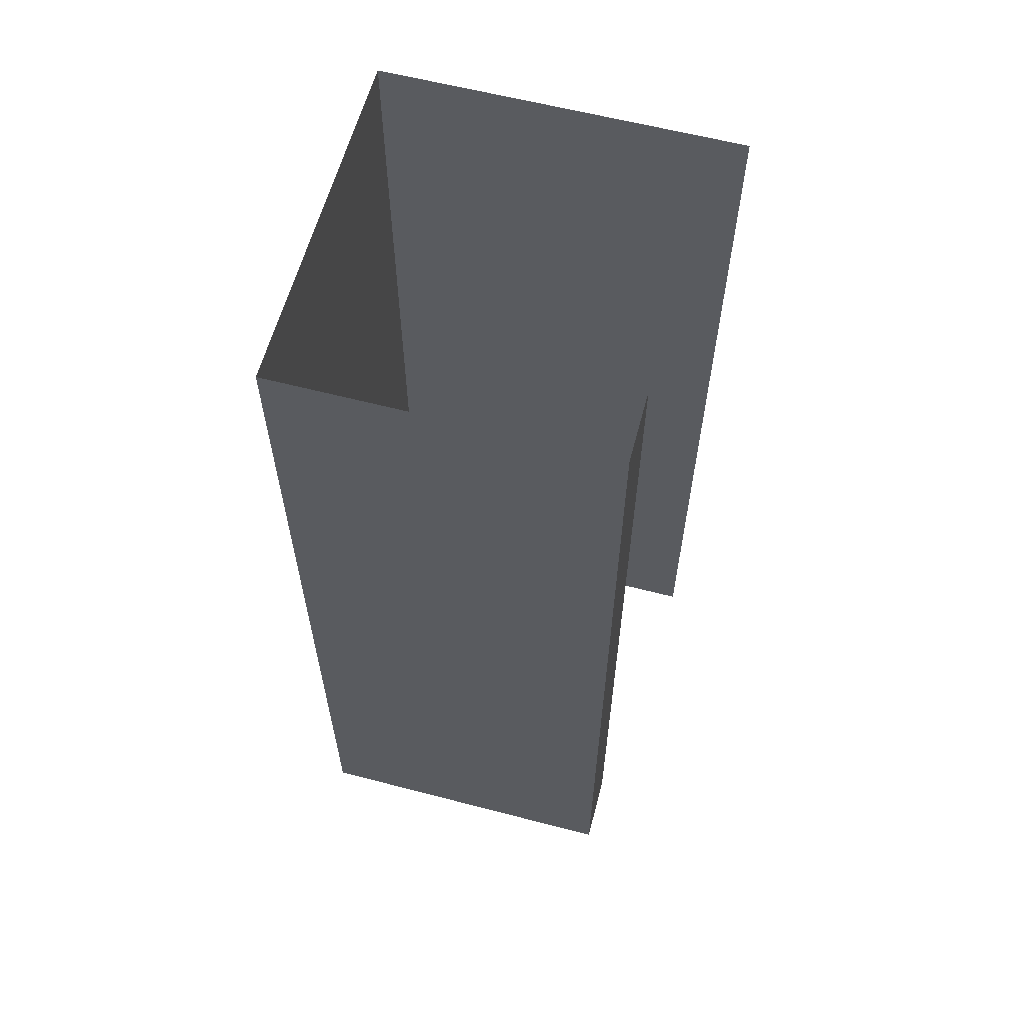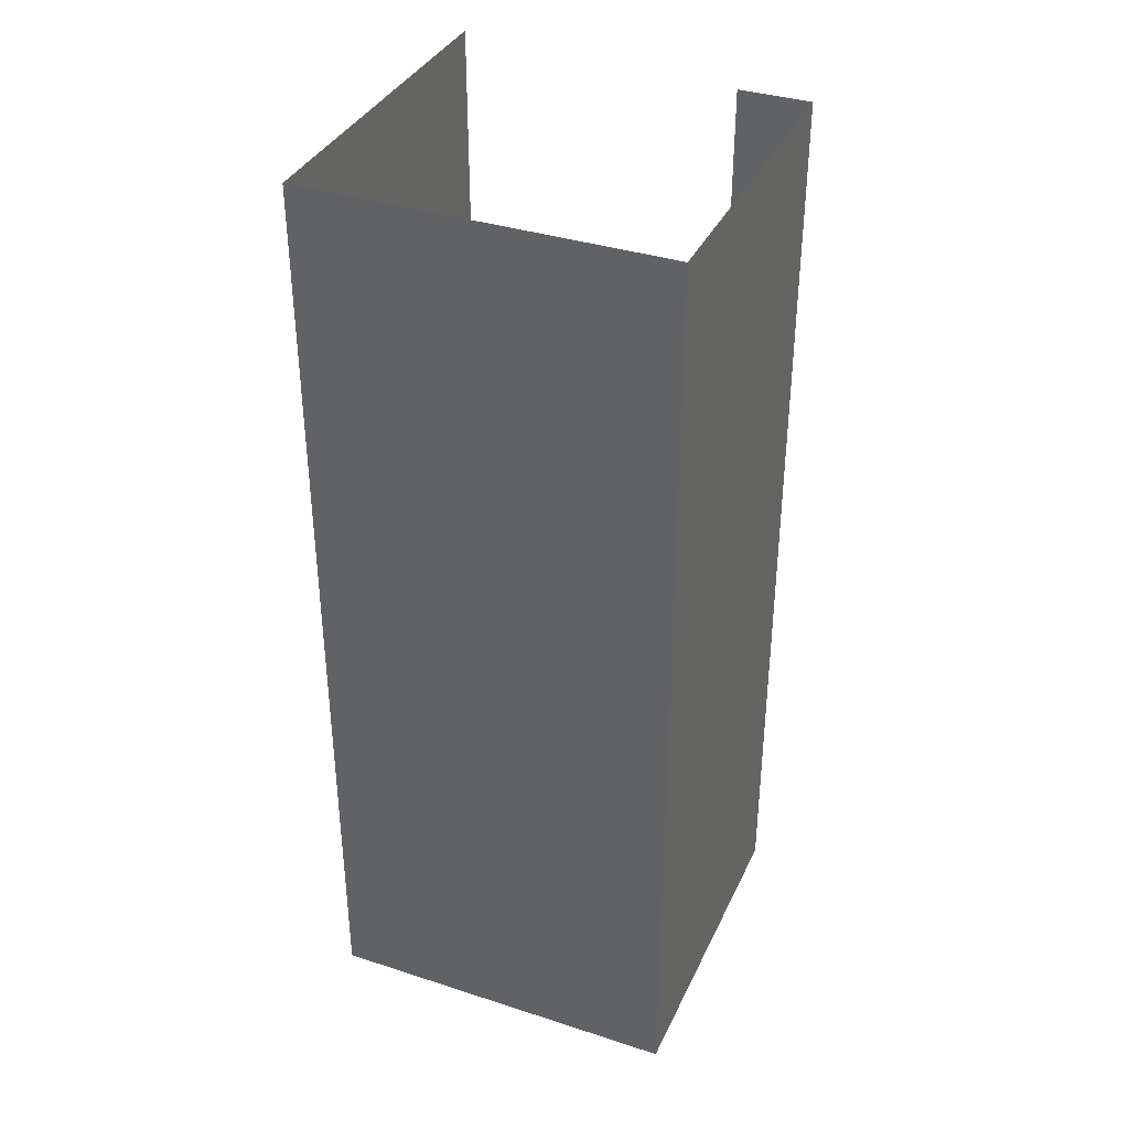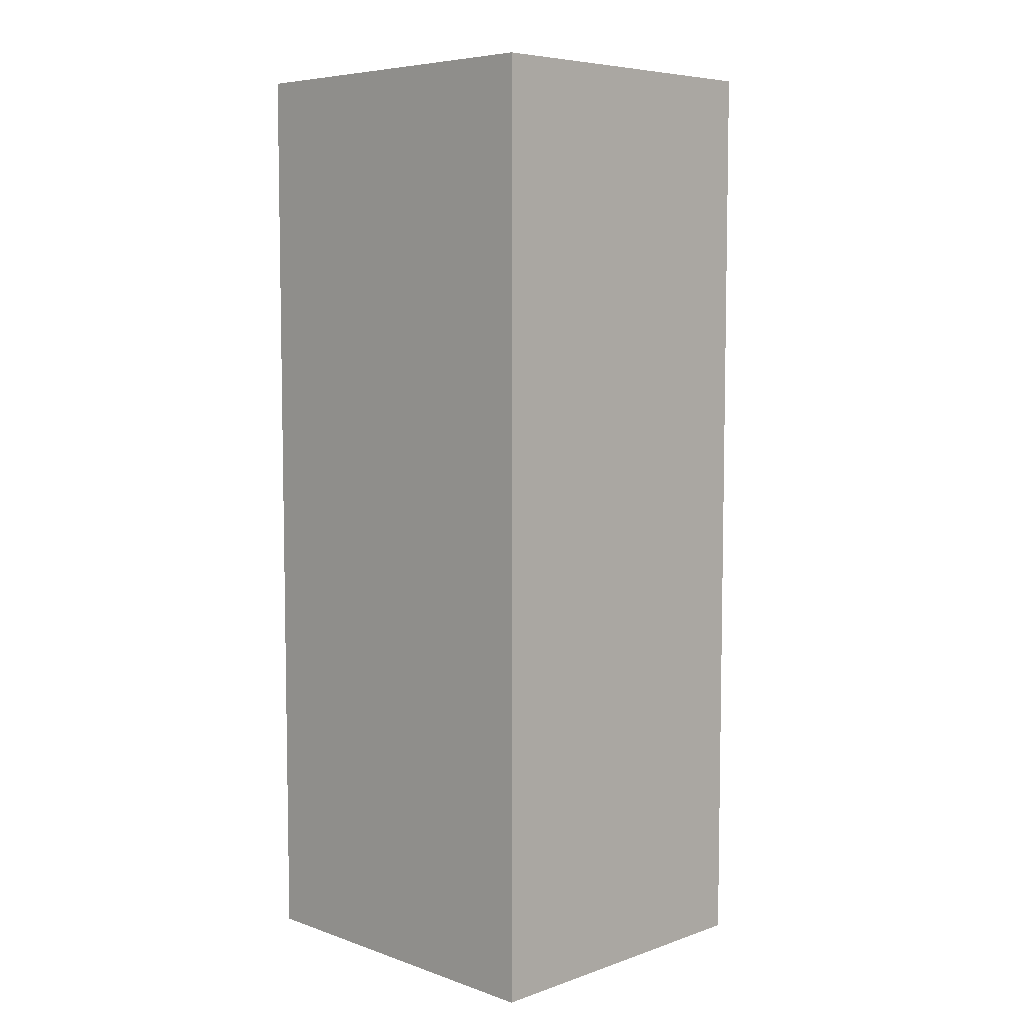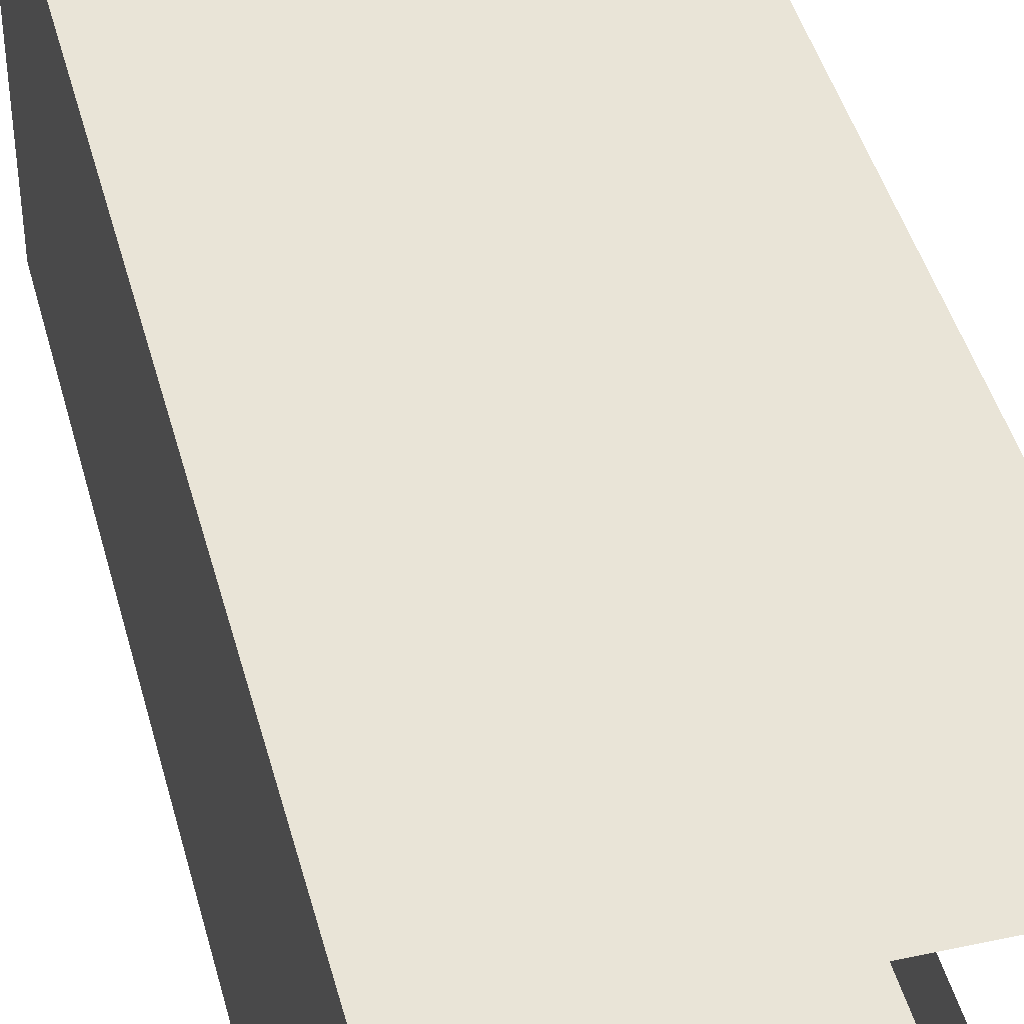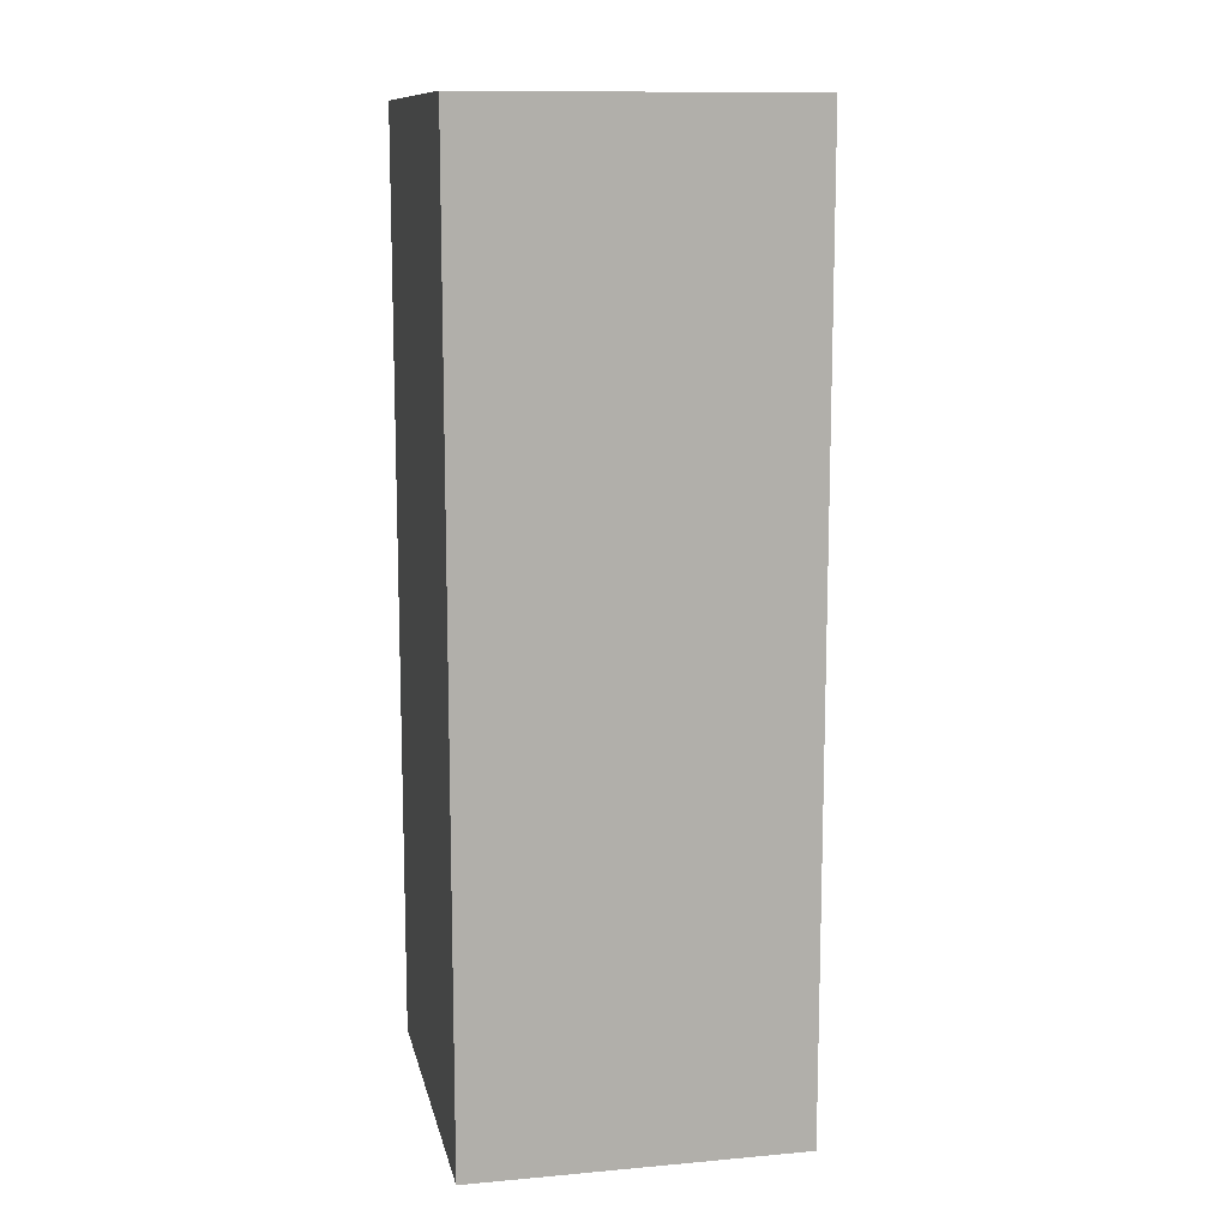
<metadata>
{"format":"obj","ext":"obj","renderer":"f3d","projection":"perspective","resolution":1024,"background":"white","views":[{"elev":60.9,"azim":-165.1,"up":"+Y"},{"elev":36.5,"azim":112.8,"up":"+Y"},{"elev":6.5,"azim":135.1,"up":"+Y"},{"elev":43.4,"azim":165.6,"up":"+Z"},{"elev":11.8,"azim":168.0,"up":"+Y"}]}
</metadata>
<code>
v -46.69 -22.5 26.97
v -46.69 -25.5 26.97
v -46.69 -28.5 26.97
v -46.69 -31.5 26.97
v -46.69 -34.5 26.97
v -46.69 -37.5 26.97
v -46.69 -40.5 26.97
v -46.69 -43.5 26.97
v -46.69 -19.5 26.97
v -46.69 -46.5 26.97
v -46.69 -16.5 26.97
v -46.69 -25.5 14.97
v -46.69 -22.5 14.97
v -46.69 -28.5 14.97
v -46.69 -31.5 14.97
v -46.69 -34.5 14.97
v -46.69 -37.5 14.97
v -46.69 -40.5 14.97
v -46.69 -43.5 14.97
v -46.69 -19.5 14.97
v -46.69 -46.5 14.97
v -46.69 -16.5 14.97
v -46.69 -25.5 17.97
v -46.69 -22.5 17.97
v -46.69 -28.5 17.97
v -46.69 -31.5 17.97
v -46.69 -34.5 17.97
v -46.69 -37.5 17.97
v -46.69 -40.5 17.97
v -46.69 -43.5 17.97
v -46.69 -19.5 17.97
v -46.69 -46.5 17.97
v -46.69 -16.5 17.97
v -46.69 -25.5 20.97
v -46.69 -22.5 20.97
v -46.69 -28.5 20.97
v -46.69 -31.5 20.97
v -46.69 -34.5 20.97
v -46.69 -37.5 20.97
v -46.69 -40.5 20.97
v -46.69 -43.5 20.97
v -46.69 -19.5 20.97
v -46.69 -46.5 20.97
v -46.69 -16.5 20.97
v -46.69 -25.5 23.97
v -46.69 -22.5 23.97
v -46.69 -28.5 23.97
v -46.69 -31.5 23.97
v -46.69 -34.5 23.97
v -46.69 -37.5 23.97
v -46.69 -40.5 23.97
v -46.69 -43.5 23.97
v -46.69 -19.5 23.97
v -46.69 -46.5 23.97
v -46.69 -16.5 23.97
v -46.69 -13.5 14.97
v -46.69 -13.5 17.97
v -46.69 -13.5 20.97
v -46.69 -13.5 23.97
v -46.69 -13.5 26.97
v -46.69 -10.5 14.97
v -46.69 -10.5 17.97
v -46.69 -10.5 20.97
v -46.69 -10.5 23.97
v -46.69 -10.5 26.97
v -46.69 -7.5 14.97
v -46.69 -7.5 17.97
v -46.69 -7.5 20.97
v -46.69 -7.5 23.97
v -46.69 -7.5 26.97
v -55.69 -25.5 26.97
v -55.69 -22.5 26.97
v -55.69 -28.5 26.97
v -55.69 -31.5 26.97
v -55.69 -34.5 26.97
v -55.69 -37.5 26.97
v -55.69 -40.5 26.97
v -55.69 -43.5 26.97
v -55.69 -19.5 26.97
v -55.69 -46.5 26.97
v -55.69 -16.5 26.97
v -52.69 -25.5 26.97
v -52.69 -22.5 26.97
v -52.69 -28.5 26.97
v -52.69 -31.5 26.97
v -52.69 -34.5 26.97
v -52.69 -37.5 26.97
v -52.69 -40.5 26.97
v -52.69 -43.5 26.97
v -52.69 -19.5 26.97
v -52.69 -46.5 26.97
v -52.69 -16.5 26.97
v -49.69 -25.5 26.97
v -49.69 -22.5 26.97
v -49.69 -28.5 26.97
v -49.69 -31.5 26.97
v -49.69 -34.5 26.97
v -49.69 -37.5 26.97
v -49.69 -40.5 26.97
v -49.69 -43.5 26.97
v -49.69 -19.5 26.97
v -49.69 -46.5 26.97
v -49.69 -16.5 26.97
v -55.69 -13.5 26.97
v -52.69 -13.5 26.97
v -49.69 -13.5 26.97
v -55.69 -10.5 26.97
v -52.69 -10.5 26.97
v -49.69 -10.5 26.97
v -55.69 -7.5 26.97
v -52.69 -7.5 26.97
v -49.69 -7.5 26.97
v -58.69 -37.5 26.97
v -58.69 -40.5 26.97
v -58.69 -43.5 26.97
v -58.69 -19.5 26.97
v -58.69 -46.5 26.97
v -58.69 -16.5 26.97
v -61.69 -37.5 26.97
v -61.69 -40.5 26.97
v -61.69 -43.5 26.97
v -61.69 -46.5 26.97
v -58.69 -13.5 26.97
v -58.69 -10.5 26.97
v -58.69 -7.5 26.97
v -58.69 -22.5 26.97
v -61.69 -22.5 26.97
v -58.69 -25.5 26.97
v -61.69 -25.5 26.97
v -58.69 -28.5 26.97
v -61.69 -28.5 26.97
v -58.69 -31.5 26.97
v -61.69 -31.5 26.97
v -58.69 -34.5 26.97
v -61.69 -34.5 26.97
v -46.69 -37.5 11.97
v -46.69 -40.5 11.97
v -46.69 -43.5 11.97
v -46.69 -46.5 11.97
v -46.69 -16.5 11.97
v -46.69 -19.5 11.97
v -46.69 -13.5 11.97
v -46.69 -10.5 11.97
v -46.69 -7.5 11.97
v -46.69 -22.5 11.97
v -46.69 -25.5 11.97
v -46.69 -28.5 11.97
v -46.69 -31.5 11.97
v -46.69 -34.5 11.97
v -61.69 -19.5 26.97
v -61.69 -16.5 26.97
v -61.69 -13.5 26.97
v -61.69 -10.5 26.97
v -61.69 -7.5 26.97
v -58.69 -25.5 11.97
v -58.69 -22.5 11.97
v -55.69 -25.5 11.97
v -55.69 -22.5 11.97
v -58.69 -28.5 11.97
v -55.69 -28.5 11.97
v -58.69 -31.5 11.97
v -55.69 -31.5 11.97
v -58.69 -34.5 11.97
v -55.69 -34.5 11.97
v -58.69 -37.5 11.97
v -55.69 -37.5 11.97
v -58.69 -40.5 11.97
v -55.69 -40.5 11.97
v -58.69 -43.5 11.97
v -55.69 -43.5 11.97
v -58.69 -19.5 11.97
v -55.69 -19.5 11.97
v -58.69 -46.5 11.97
v -55.69 -46.5 11.97
v -58.69 -16.5 11.97
v -55.69 -16.5 11.97
v -52.69 -25.5 11.97
v -52.69 -22.5 11.97
v -52.69 -28.5 11.97
v -52.69 -31.5 11.97
v -52.69 -34.5 11.97
v -52.69 -37.5 11.97
v -52.69 -40.5 11.97
v -52.69 -43.5 11.97
v -52.69 -19.5 11.97
v -52.69 -46.5 11.97
v -52.69 -16.5 11.97
v -49.69 -25.5 11.97
v -49.69 -22.5 11.97
v -49.69 -28.5 11.97
v -49.69 -31.5 11.97
v -49.69 -34.5 11.97
v -49.69 -37.5 11.97
v -49.69 -40.5 11.97
v -49.69 -43.5 11.97
v -49.69 -19.5 11.97
v -49.69 -46.5 11.97
v -49.69 -16.5 11.97
v -58.69 -13.5 11.97
v -55.69 -13.5 11.97
v -52.69 -13.5 11.97
v -49.69 -13.5 11.97
v -58.69 -10.5 11.97
v -55.69 -10.5 11.97
v -52.69 -10.5 11.97
v -49.69 -10.5 11.97
v -58.69 -7.5 11.97
v -55.69 -7.5 11.97
v -52.69 -7.5 11.97
v -49.69 -7.5 11.97
v -60.42 -40.5 11.97
v -60.42 -37.5 11.97
v -60.42 -43.5 11.97
v -60.42 -46.5 11.97
v -60.42 -19.5 11.97
v -60.42 -16.5 11.97
v -60.42 -13.5 11.97
v -60.42 -10.5 11.97
v -60.42 -7.5 11.97
v -60.42 -22.5 11.97
v -60.42 -25.5 11.97
v -60.42 -28.5 11.97
v -60.42 -31.5 11.97
v -60.42 -34.5 11.97
v -60.42 -40.5 14.97
v -60.42 -37.5 14.97
v -60.42 -43.5 14.97
v -60.42 -46.5 14.97
v -60.42 -19.5 14.97
v -60.42 -16.5 14.97
v -60.42 -13.5 14.97
v -60.42 -10.5 14.97
v -60.42 -7.5 14.97
v -60.42 -22.5 14.97
v -60.42 -25.5 14.97
v -60.42 -28.5 14.97
v -60.42 -31.5 14.97
v -60.42 -34.5 14.97
f 136 137 17
f 17 137 18
f 137 138 18
f 18 138 19
f 138 139 19
f 19 139 21
f 140 141 22
f 22 141 20
f 13 12 24
f 24 12 23
f 12 14 23
f 23 14 25
f 14 15 25
f 25 15 26
f 15 16 26
f 26 16 27
f 16 17 27
f 27 17 28
f 17 18 28
f 28 18 29
f 18 19 29
f 29 19 30
f 20 13 31
f 31 13 24
f 19 21 30
f 30 21 32
f 22 20 33
f 33 20 31
f 24 23 35
f 35 23 34
f 23 25 34
f 34 25 36
f 25 26 36
f 36 26 37
f 26 27 37
f 37 27 38
f 27 28 38
f 38 28 39
f 28 29 39
f 39 29 40
f 29 30 40
f 40 30 41
f 31 24 42
f 42 24 35
f 30 32 41
f 41 32 43
f 33 31 44
f 44 31 42
f 35 34 46
f 46 34 45
f 34 36 45
f 45 36 47
f 36 37 47
f 47 37 48
f 37 38 48
f 48 38 49
f 38 39 49
f 49 39 50
f 39 40 50
f 50 40 51
f 40 41 51
f 51 41 52
f 42 35 53
f 53 35 46
f 41 43 52
f 52 43 54
f 44 42 55
f 55 42 53
f 46 45 1
f 1 45 2
f 45 47 2
f 2 47 3
f 47 48 3
f 3 48 4
f 48 49 4
f 4 49 5
f 49 50 5
f 5 50 6
f 50 51 6
f 6 51 7
f 51 52 7
f 7 52 8
f 53 46 9
f 9 46 1
f 52 54 8
f 8 54 10
f 55 53 11
f 11 53 9
f 140 22 142
f 142 22 56
f 22 33 56
f 56 33 57
f 33 44 57
f 57 44 58
f 44 55 58
f 58 55 59
f 55 11 59
f 59 11 60
f 142 56 143
f 143 56 61
f 56 57 61
f 61 57 62
f 57 58 62
f 62 58 63
f 58 59 63
f 63 59 64
f 59 60 64
f 64 60 65
f 143 61 144
f 144 61 66
f 61 62 66
f 66 62 67
f 62 63 67
f 67 63 68
f 63 64 68
f 68 64 69
f 64 65 69
f 69 65 70
f 71 72 82
f 82 72 83
f 73 71 84
f 84 71 82
f 74 73 85
f 85 73 84
f 75 74 86
f 86 74 85
f 76 75 87
f 87 75 86
f 77 76 88
f 88 76 87
f 78 77 89
f 89 77 88
f 72 79 83
f 83 79 90
f 80 78 91
f 91 78 89
f 79 81 90
f 90 81 92
f 82 83 93
f 93 83 94
f 84 82 95
f 95 82 93
f 85 84 96
f 96 84 95
f 86 85 97
f 97 85 96
f 87 86 98
f 98 86 97
f 88 87 99
f 99 87 98
f 89 88 100
f 100 88 99
f 83 90 94
f 94 90 101
f 91 89 102
f 102 89 100
f 90 92 101
f 101 92 103
f 93 94 2
f 2 94 1
f 95 93 3
f 3 93 2
f 96 95 4
f 4 95 3
f 97 96 5
f 5 96 4
f 98 97 6
f 6 97 5
f 99 98 7
f 7 98 6
f 100 99 8
f 8 99 7
f 94 101 1
f 1 101 9
f 102 100 10
f 10 100 8
f 101 103 9
f 9 103 11
f 92 81 105
f 105 81 104
f 103 92 106
f 106 92 105
f 11 103 60
f 60 103 106
f 105 104 108
f 108 104 107
f 106 105 109
f 109 105 108
f 60 106 65
f 65 106 109
f 108 107 111
f 111 107 110
f 109 108 112
f 112 108 111
f 65 109 70
f 70 109 112
f 20 141 13
f 13 141 145
f 13 145 12
f 12 145 146
f 12 146 14
f 14 146 147
f 14 147 15
f 15 147 148
f 15 148 16
f 16 148 149
f 16 149 17
f 17 149 136
f 114 113 77
f 77 113 76
f 114 77 115
f 115 77 78
f 115 78 117
f 117 78 80
f 79 116 81
f 81 116 118
f 113 114 119
f 119 114 120
f 114 115 120
f 120 115 121
f 115 117 121
f 121 117 122
f 118 116 151
f 151 116 150
f 81 118 104
f 104 118 123
f 118 151 123
f 123 151 152
f 104 123 107
f 107 123 124
f 123 152 124
f 124 152 153
f 107 124 110
f 110 124 125
f 124 153 125
f 125 153 154
f 116 79 126
f 126 79 72
f 150 116 127
f 127 116 126
f 126 72 128
f 128 72 71
f 127 126 129
f 129 126 128
f 128 71 130
f 130 71 73
f 129 128 131
f 131 128 130
f 130 73 132
f 132 73 74
f 131 130 133
f 133 130 132
f 132 74 134
f 134 74 75
f 133 132 135
f 135 132 134
f 134 75 113
f 113 75 76
f 135 134 119
f 119 134 113
f 155 157 156
f 156 157 158
f 159 160 155
f 155 160 157
f 161 162 159
f 159 162 160
f 163 164 161
f 161 164 162
f 165 166 163
f 163 166 164
f 167 168 165
f 165 168 166
f 211 167 212
f 212 167 165
f 167 169 168
f 168 169 170
f 211 213 167
f 167 213 169
f 158 172 156
f 156 172 171
f 169 173 170
f 170 173 174
f 213 214 169
f 169 214 173
f 172 176 171
f 171 176 175
f 171 175 215
f 215 175 216
f 157 177 158
f 158 177 178
f 160 179 157
f 157 179 177
f 162 180 160
f 160 180 179
f 164 181 162
f 162 181 180
f 166 182 164
f 164 182 181
f 168 183 166
f 166 183 182
f 170 184 168
f 168 184 183
f 158 178 172
f 172 178 185
f 174 186 170
f 170 186 184
f 172 185 176
f 176 185 187
f 177 188 178
f 178 188 189
f 179 190 177
f 177 190 188
f 180 191 179
f 179 191 190
f 181 192 180
f 180 192 191
f 182 193 181
f 181 193 192
f 183 194 182
f 182 194 193
f 184 195 183
f 183 195 194
f 178 189 185
f 185 189 196
f 186 197 184
f 184 197 195
f 185 196 187
f 187 196 198
f 188 146 189
f 189 146 145
f 190 147 188
f 188 147 146
f 191 148 190
f 190 148 147
f 192 149 191
f 191 149 148
f 193 136 192
f 192 136 149
f 194 137 193
f 193 137 136
f 195 138 194
f 194 138 137
f 189 145 196
f 196 145 141
f 197 139 195
f 195 139 138
f 196 141 198
f 198 141 140
f 176 200 175
f 175 200 199
f 175 199 216
f 216 199 217
f 187 201 176
f 176 201 200
f 198 202 187
f 187 202 201
f 140 142 198
f 198 142 202
f 200 204 199
f 199 204 203
f 199 203 217
f 217 203 218
f 201 205 200
f 200 205 204
f 202 206 201
f 201 206 205
f 142 143 202
f 202 143 206
f 204 208 203
f 203 208 207
f 203 207 218
f 218 207 219
f 205 209 204
f 204 209 208
f 206 210 205
f 205 210 209
f 143 144 206
f 206 144 210
f 215 220 171
f 171 220 156
f 220 221 156
f 156 221 155
f 221 222 155
f 155 222 159
f 222 223 159
f 159 223 161
f 223 224 161
f 161 224 163
f 224 212 163
f 163 212 165
f 211 212 225
f 225 212 226
f 213 211 227
f 227 211 225
f 214 213 228
f 228 213 227
f 215 216 229
f 229 216 230
f 216 217 230
f 230 217 231
f 217 218 231
f 231 218 232
f 218 219 232
f 232 219 233
f 220 215 234
f 234 215 229
f 221 220 235
f 235 220 234
f 222 221 236
f 236 221 235
f 223 222 237
f 237 222 236
f 224 223 238
f 238 223 237
f 212 224 226
f 226 224 238

</code>
